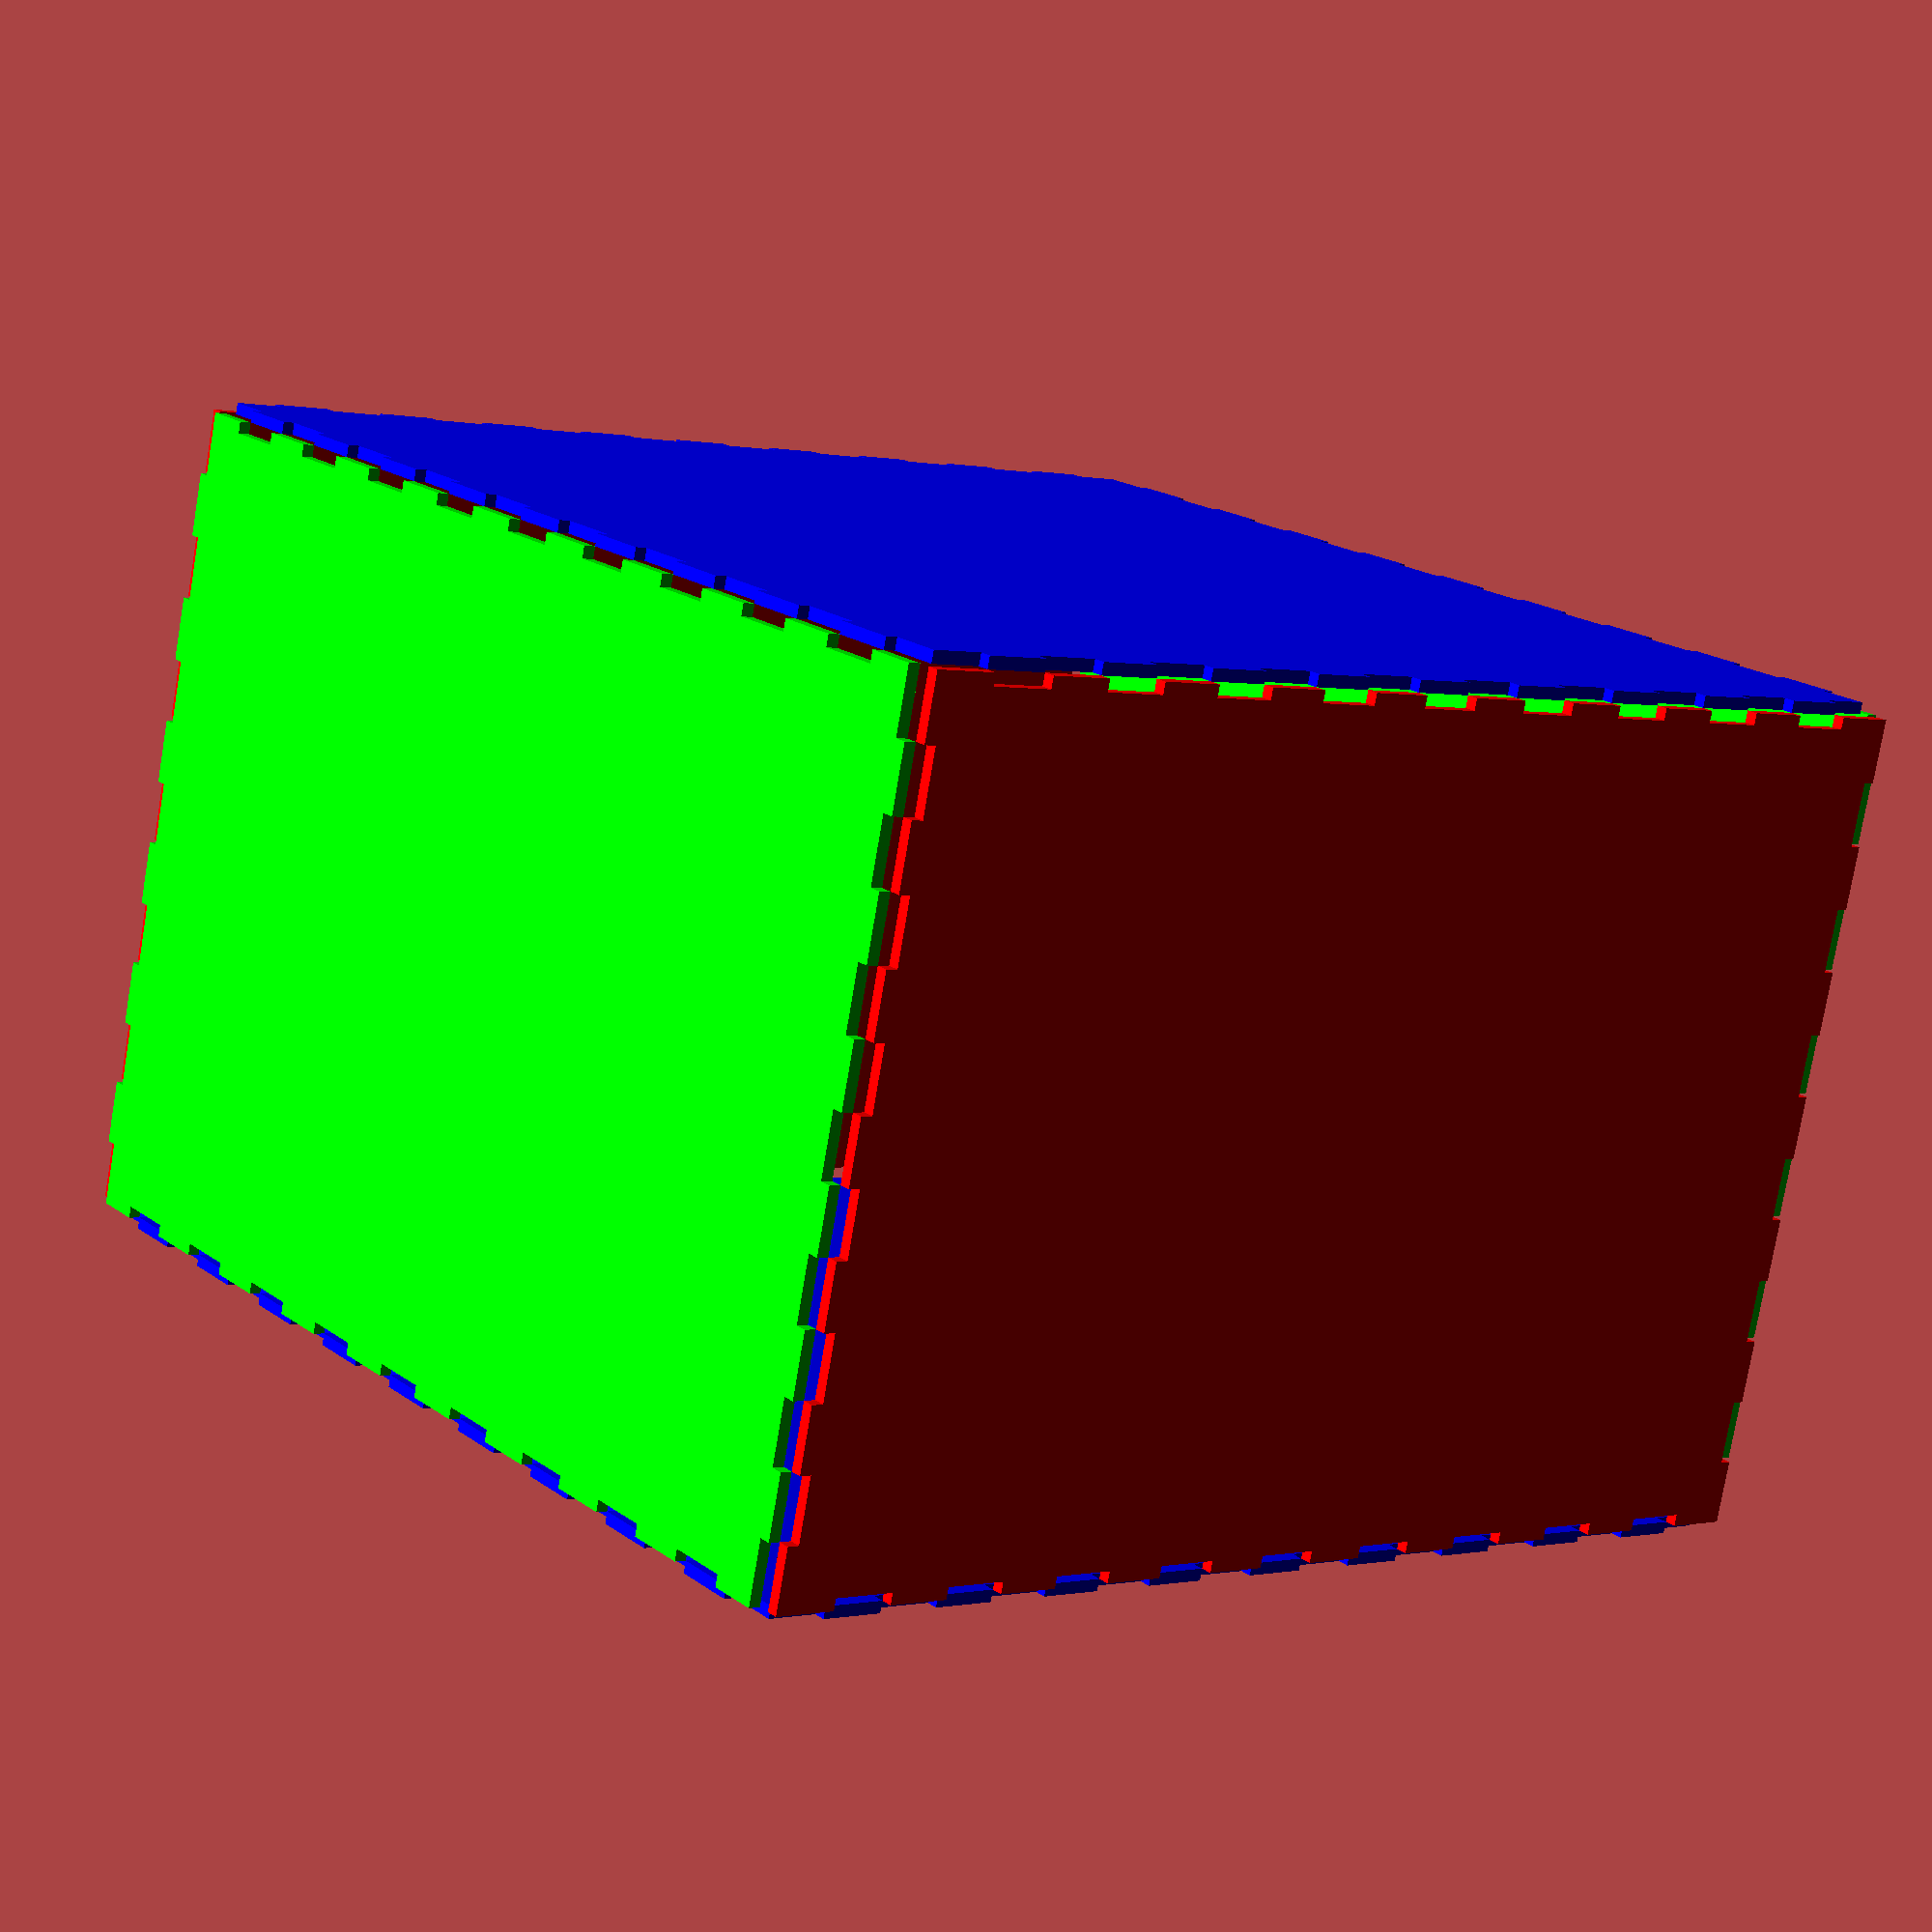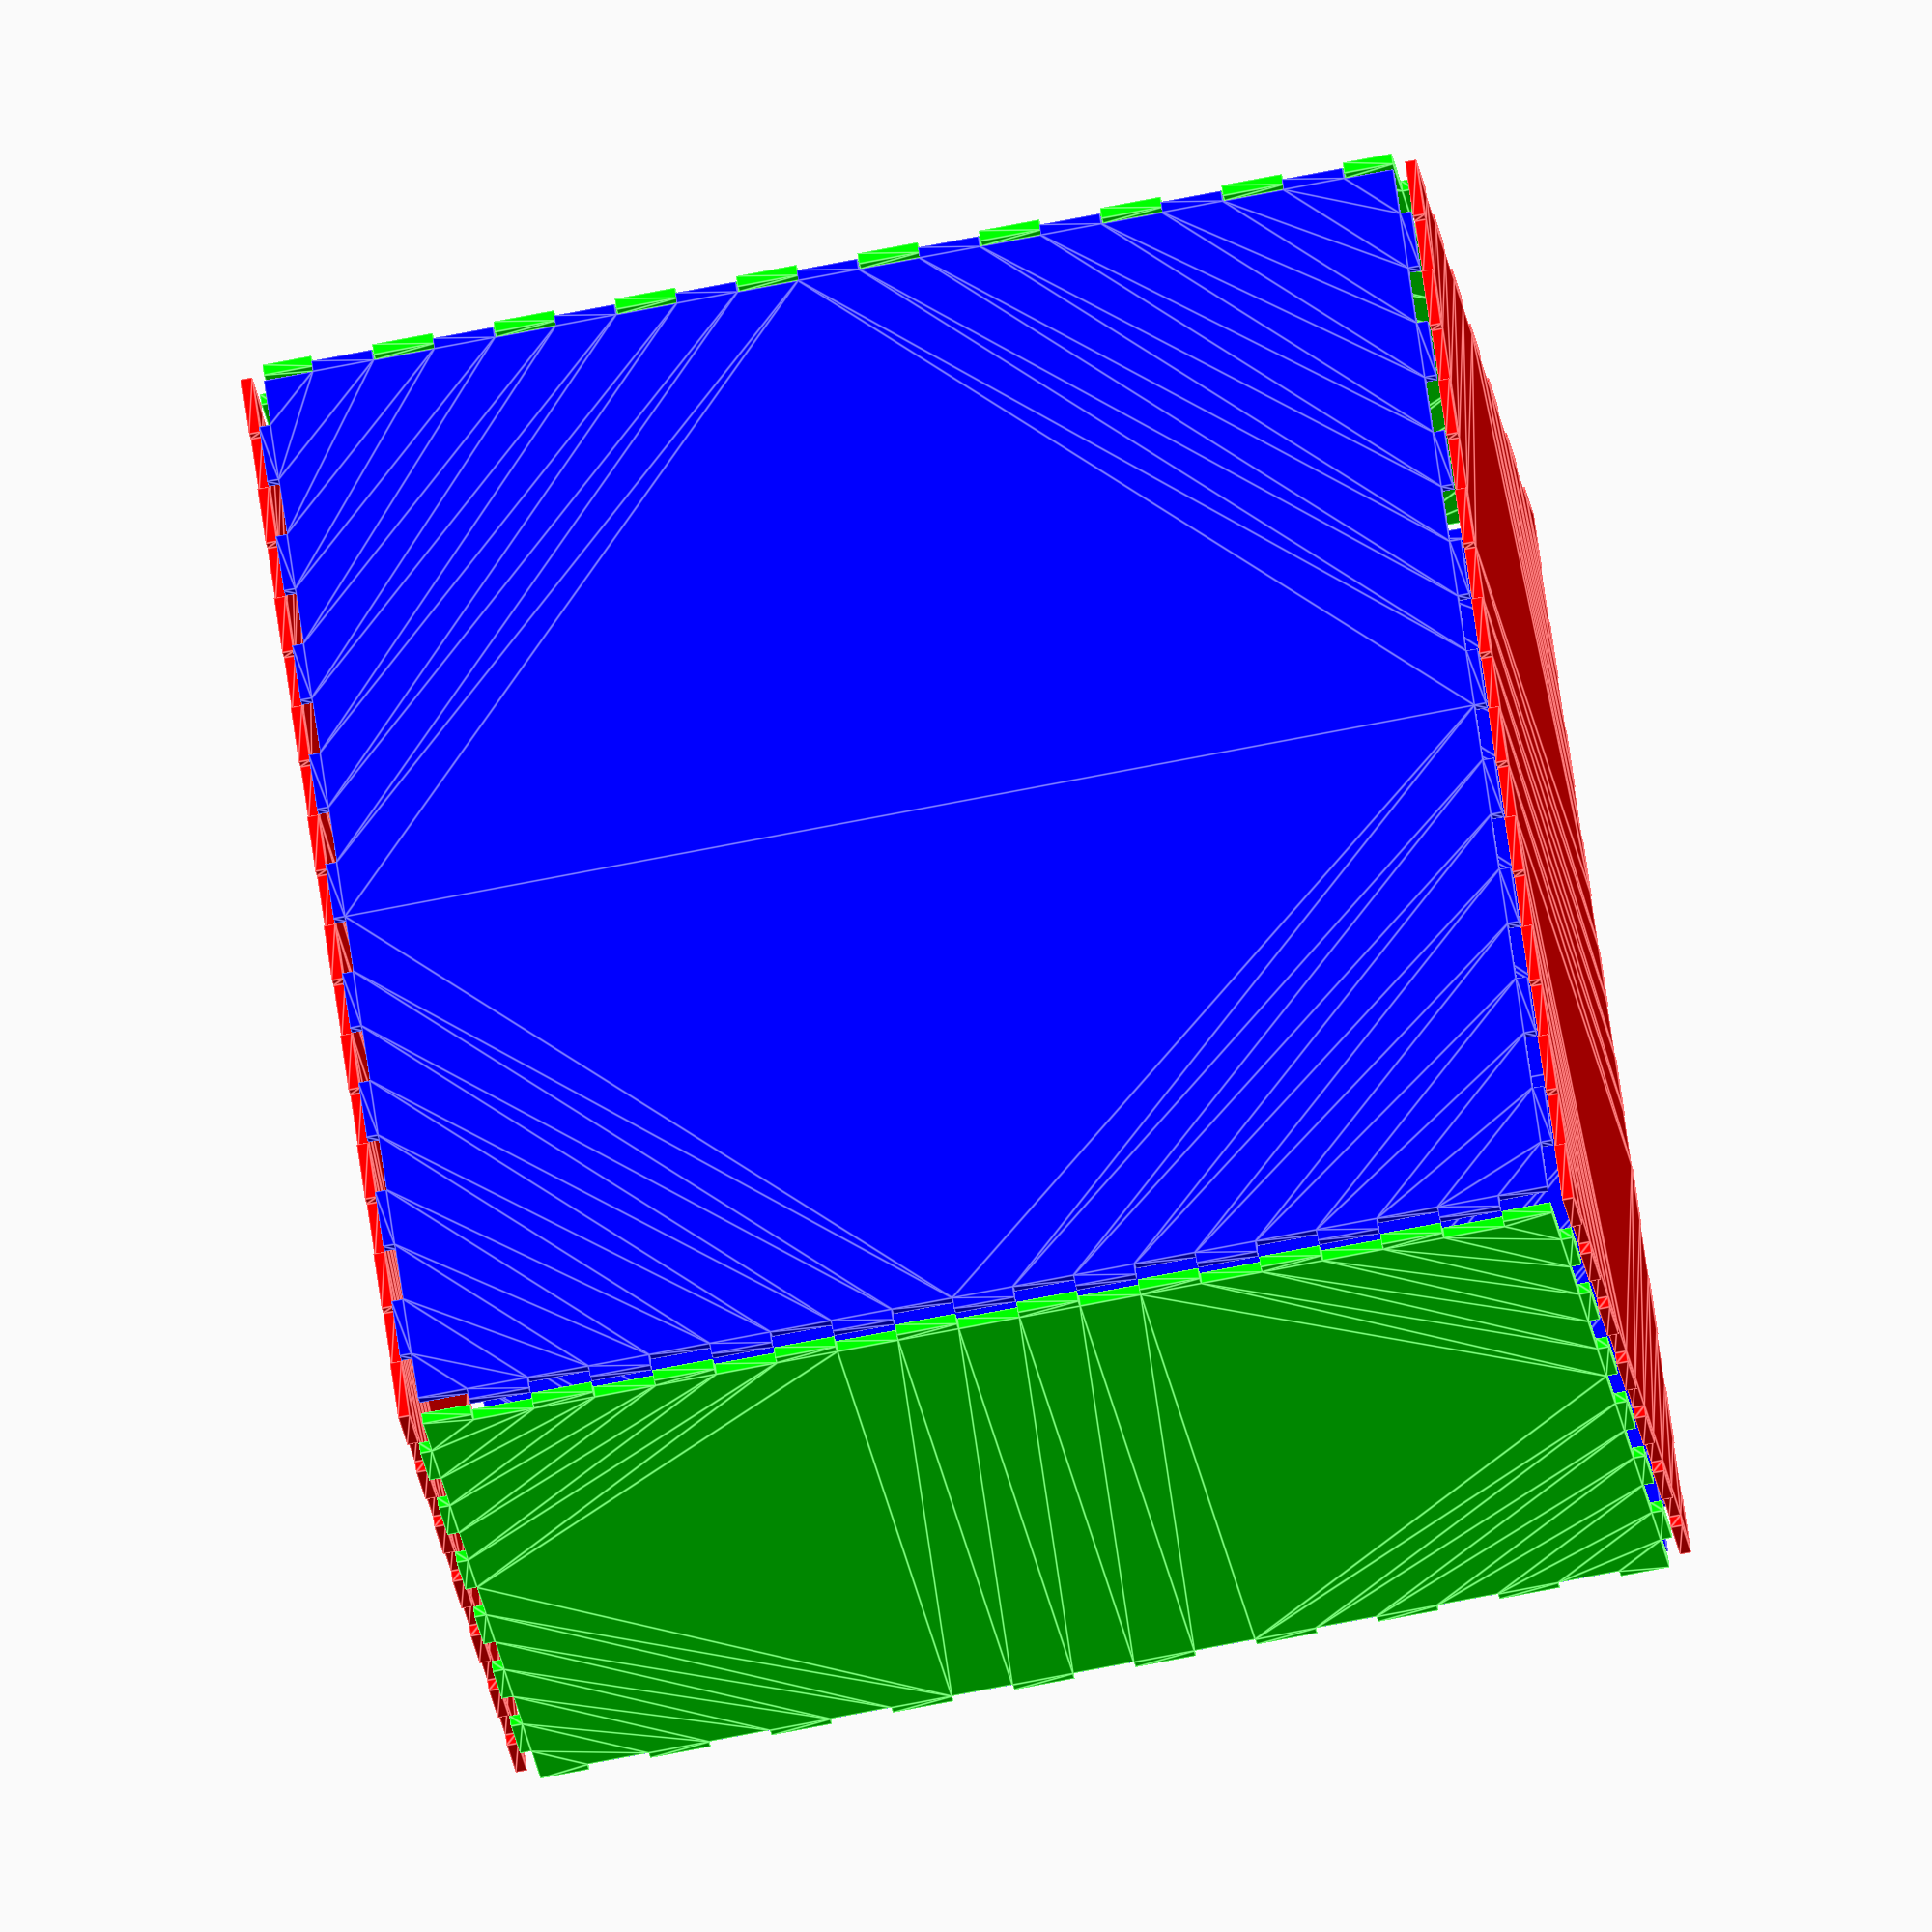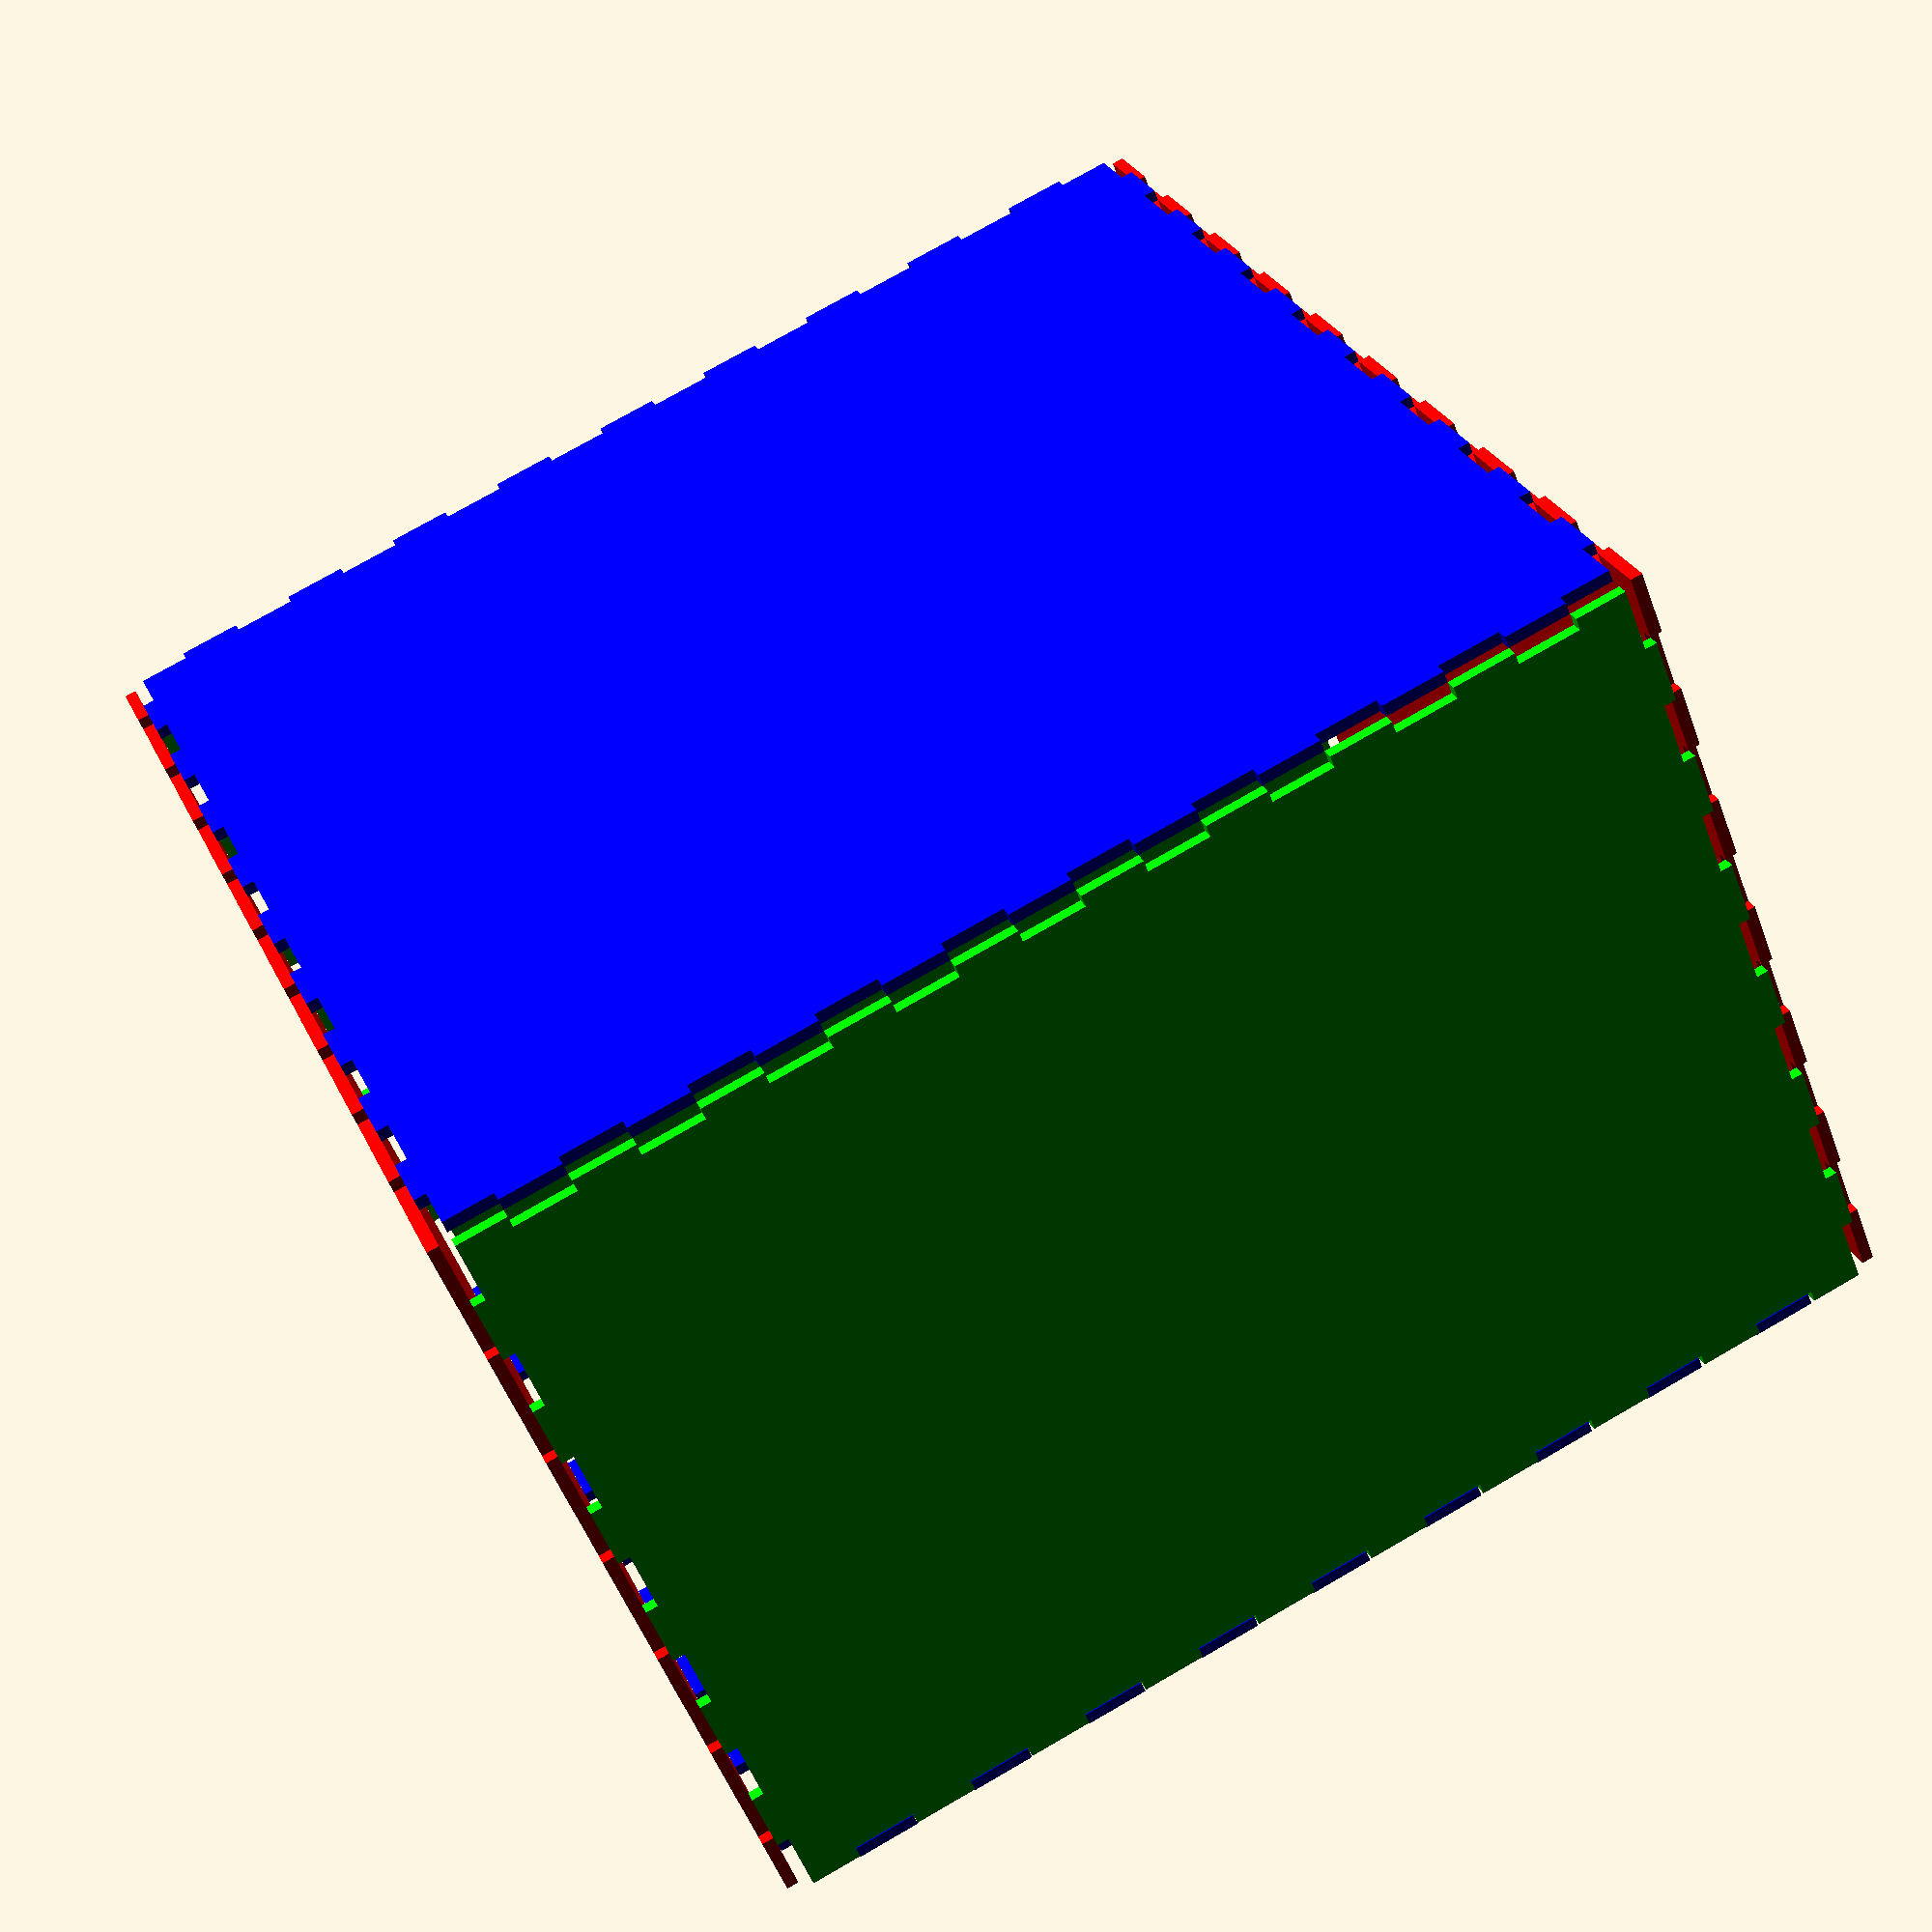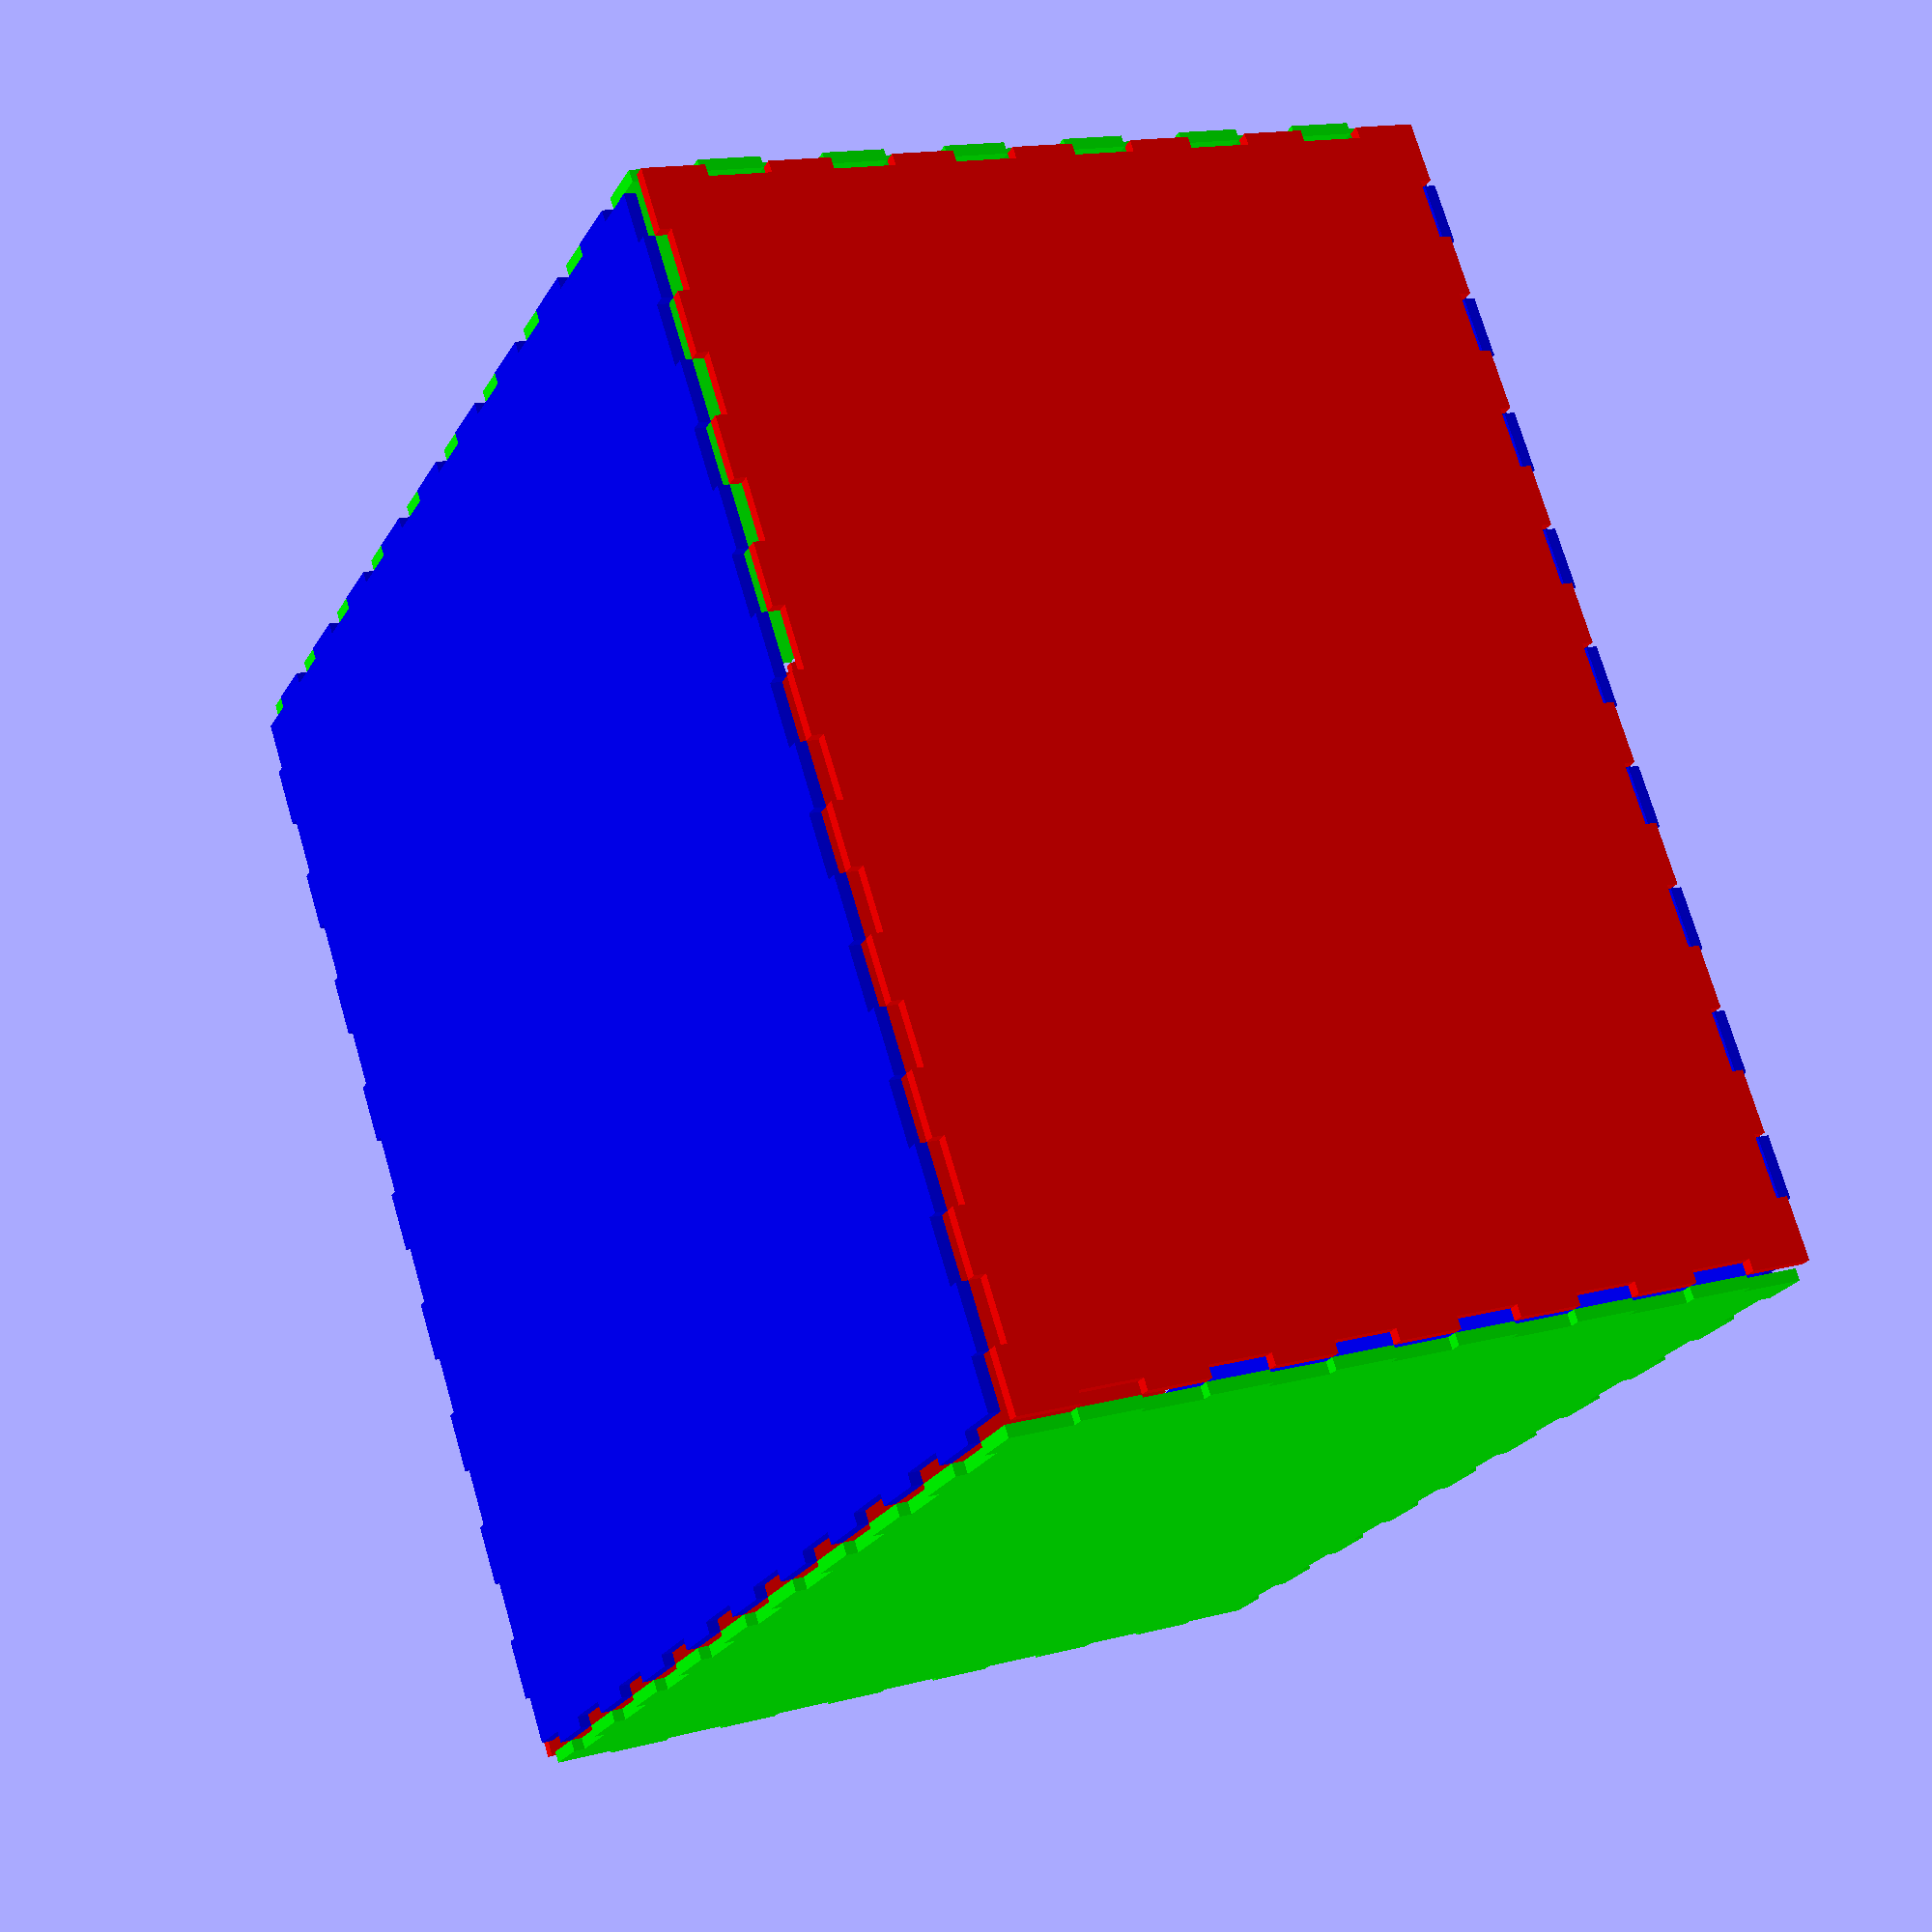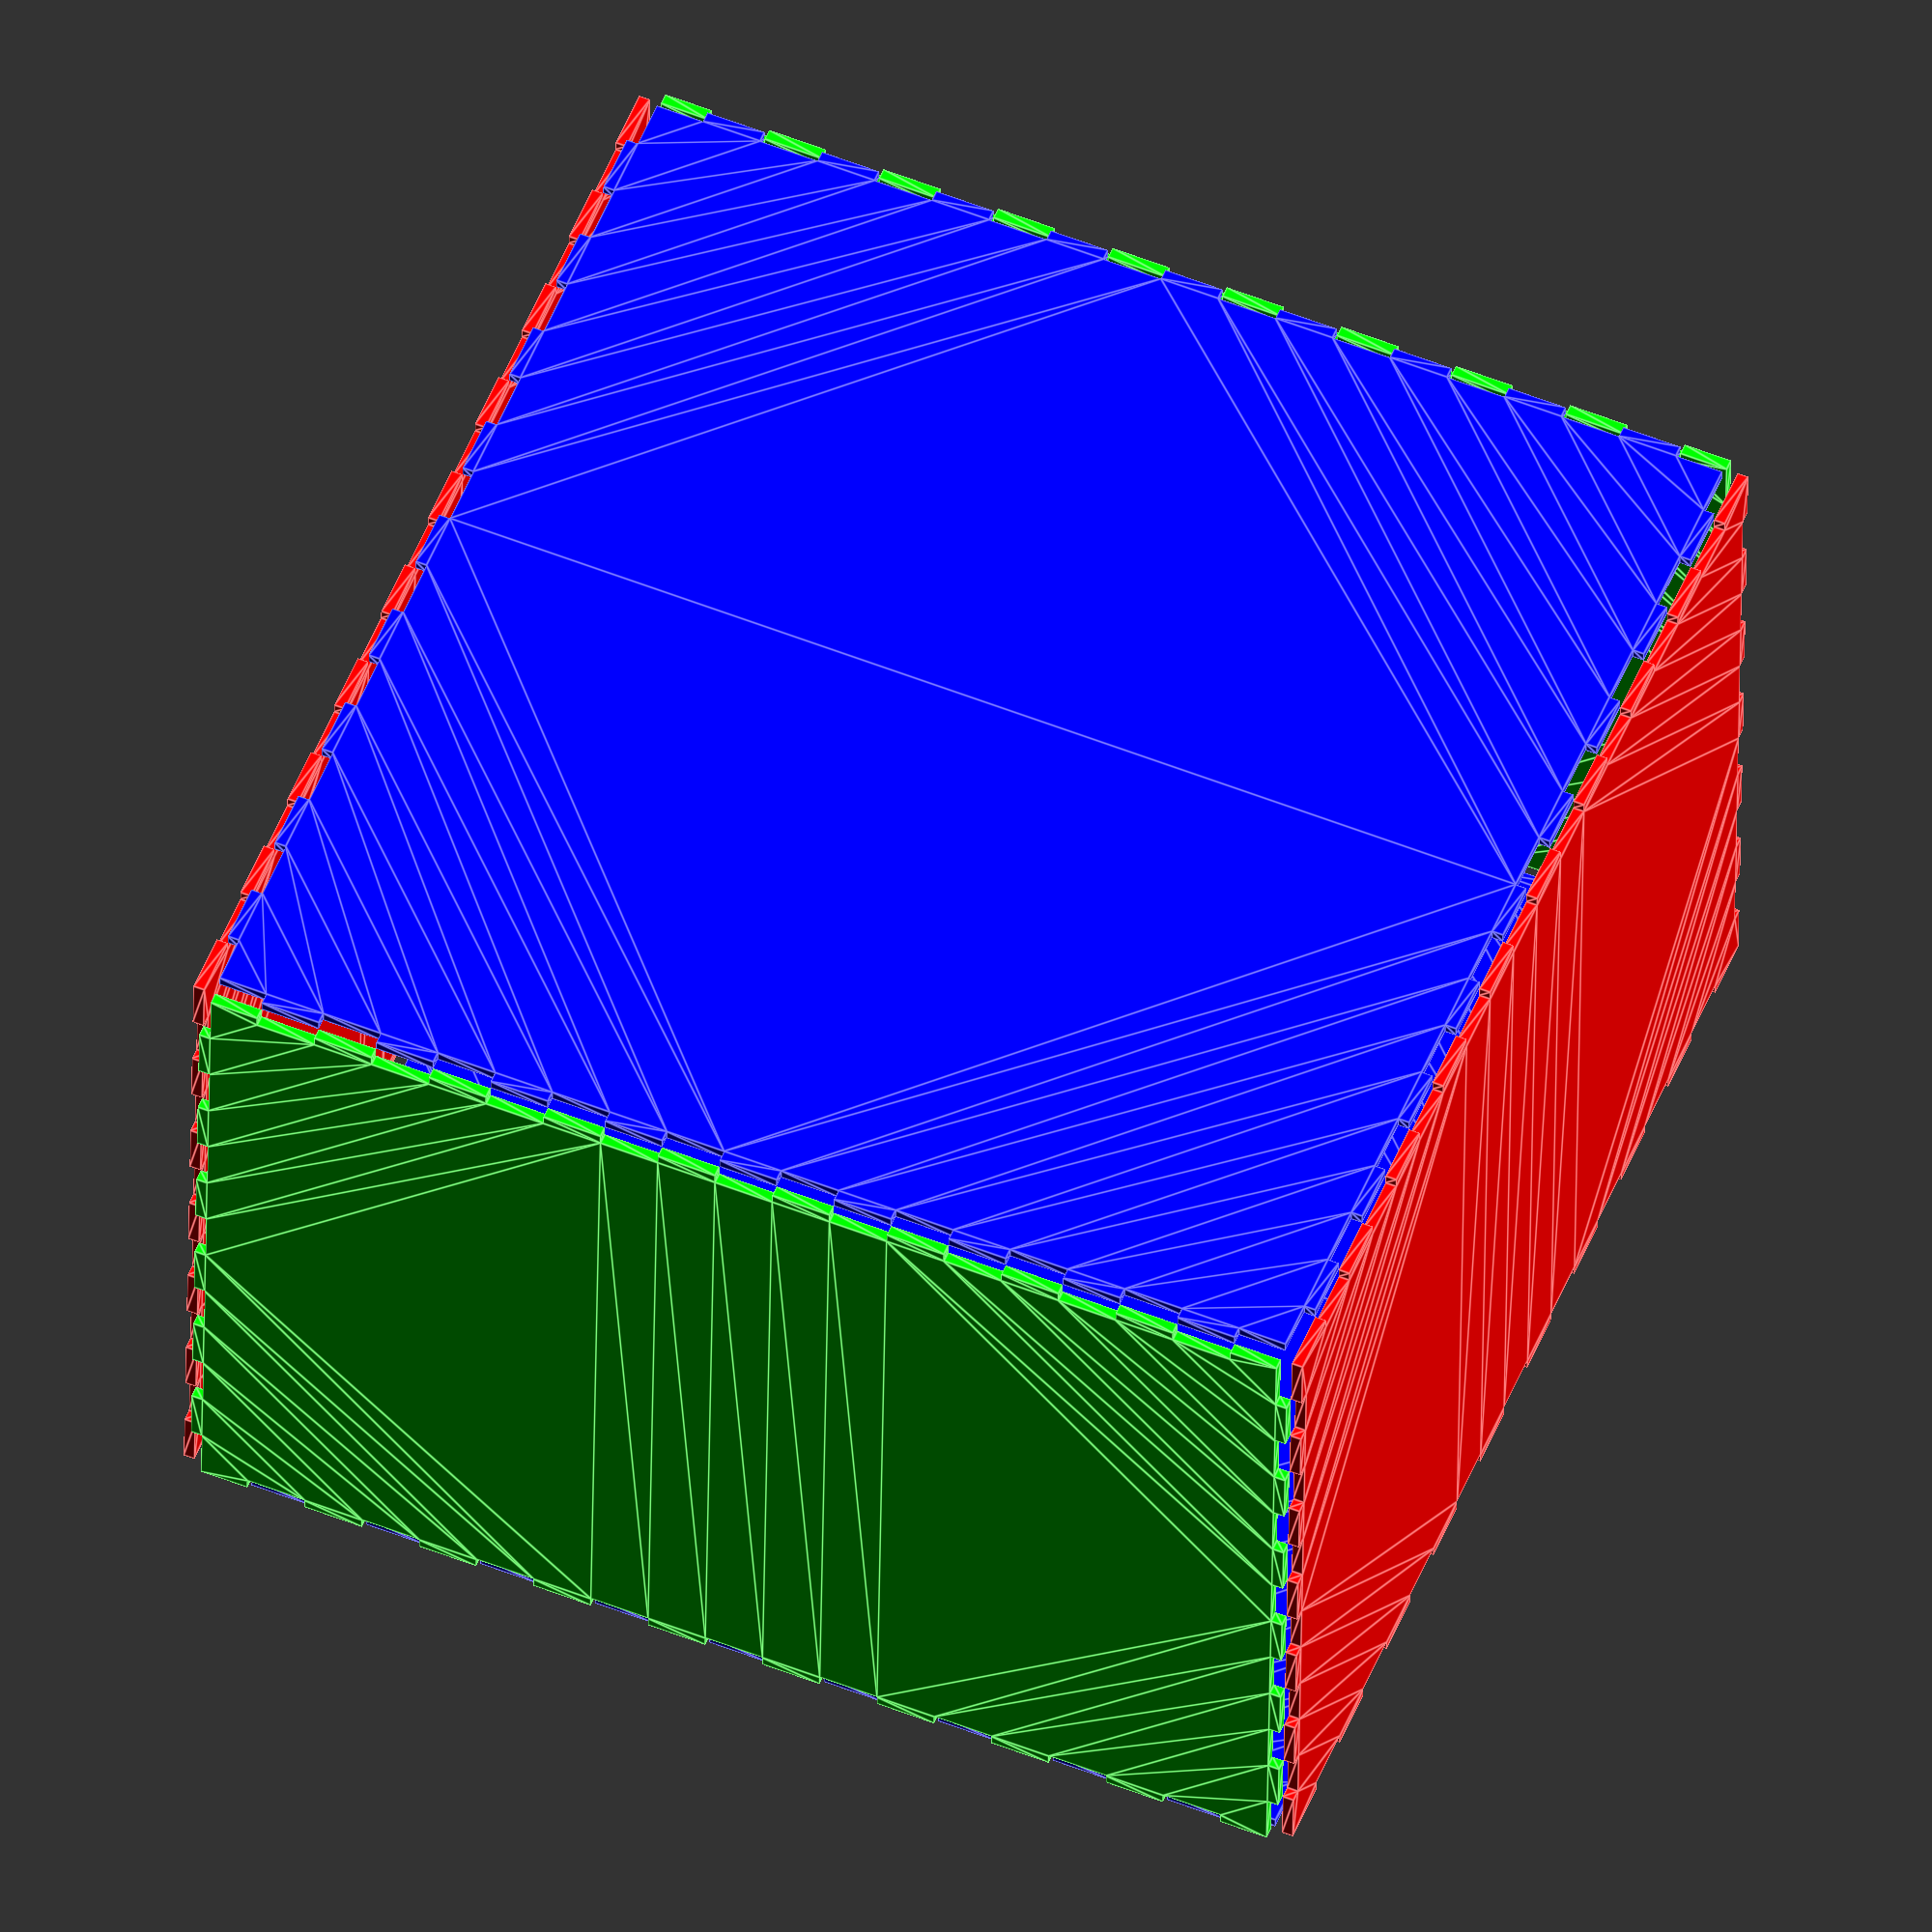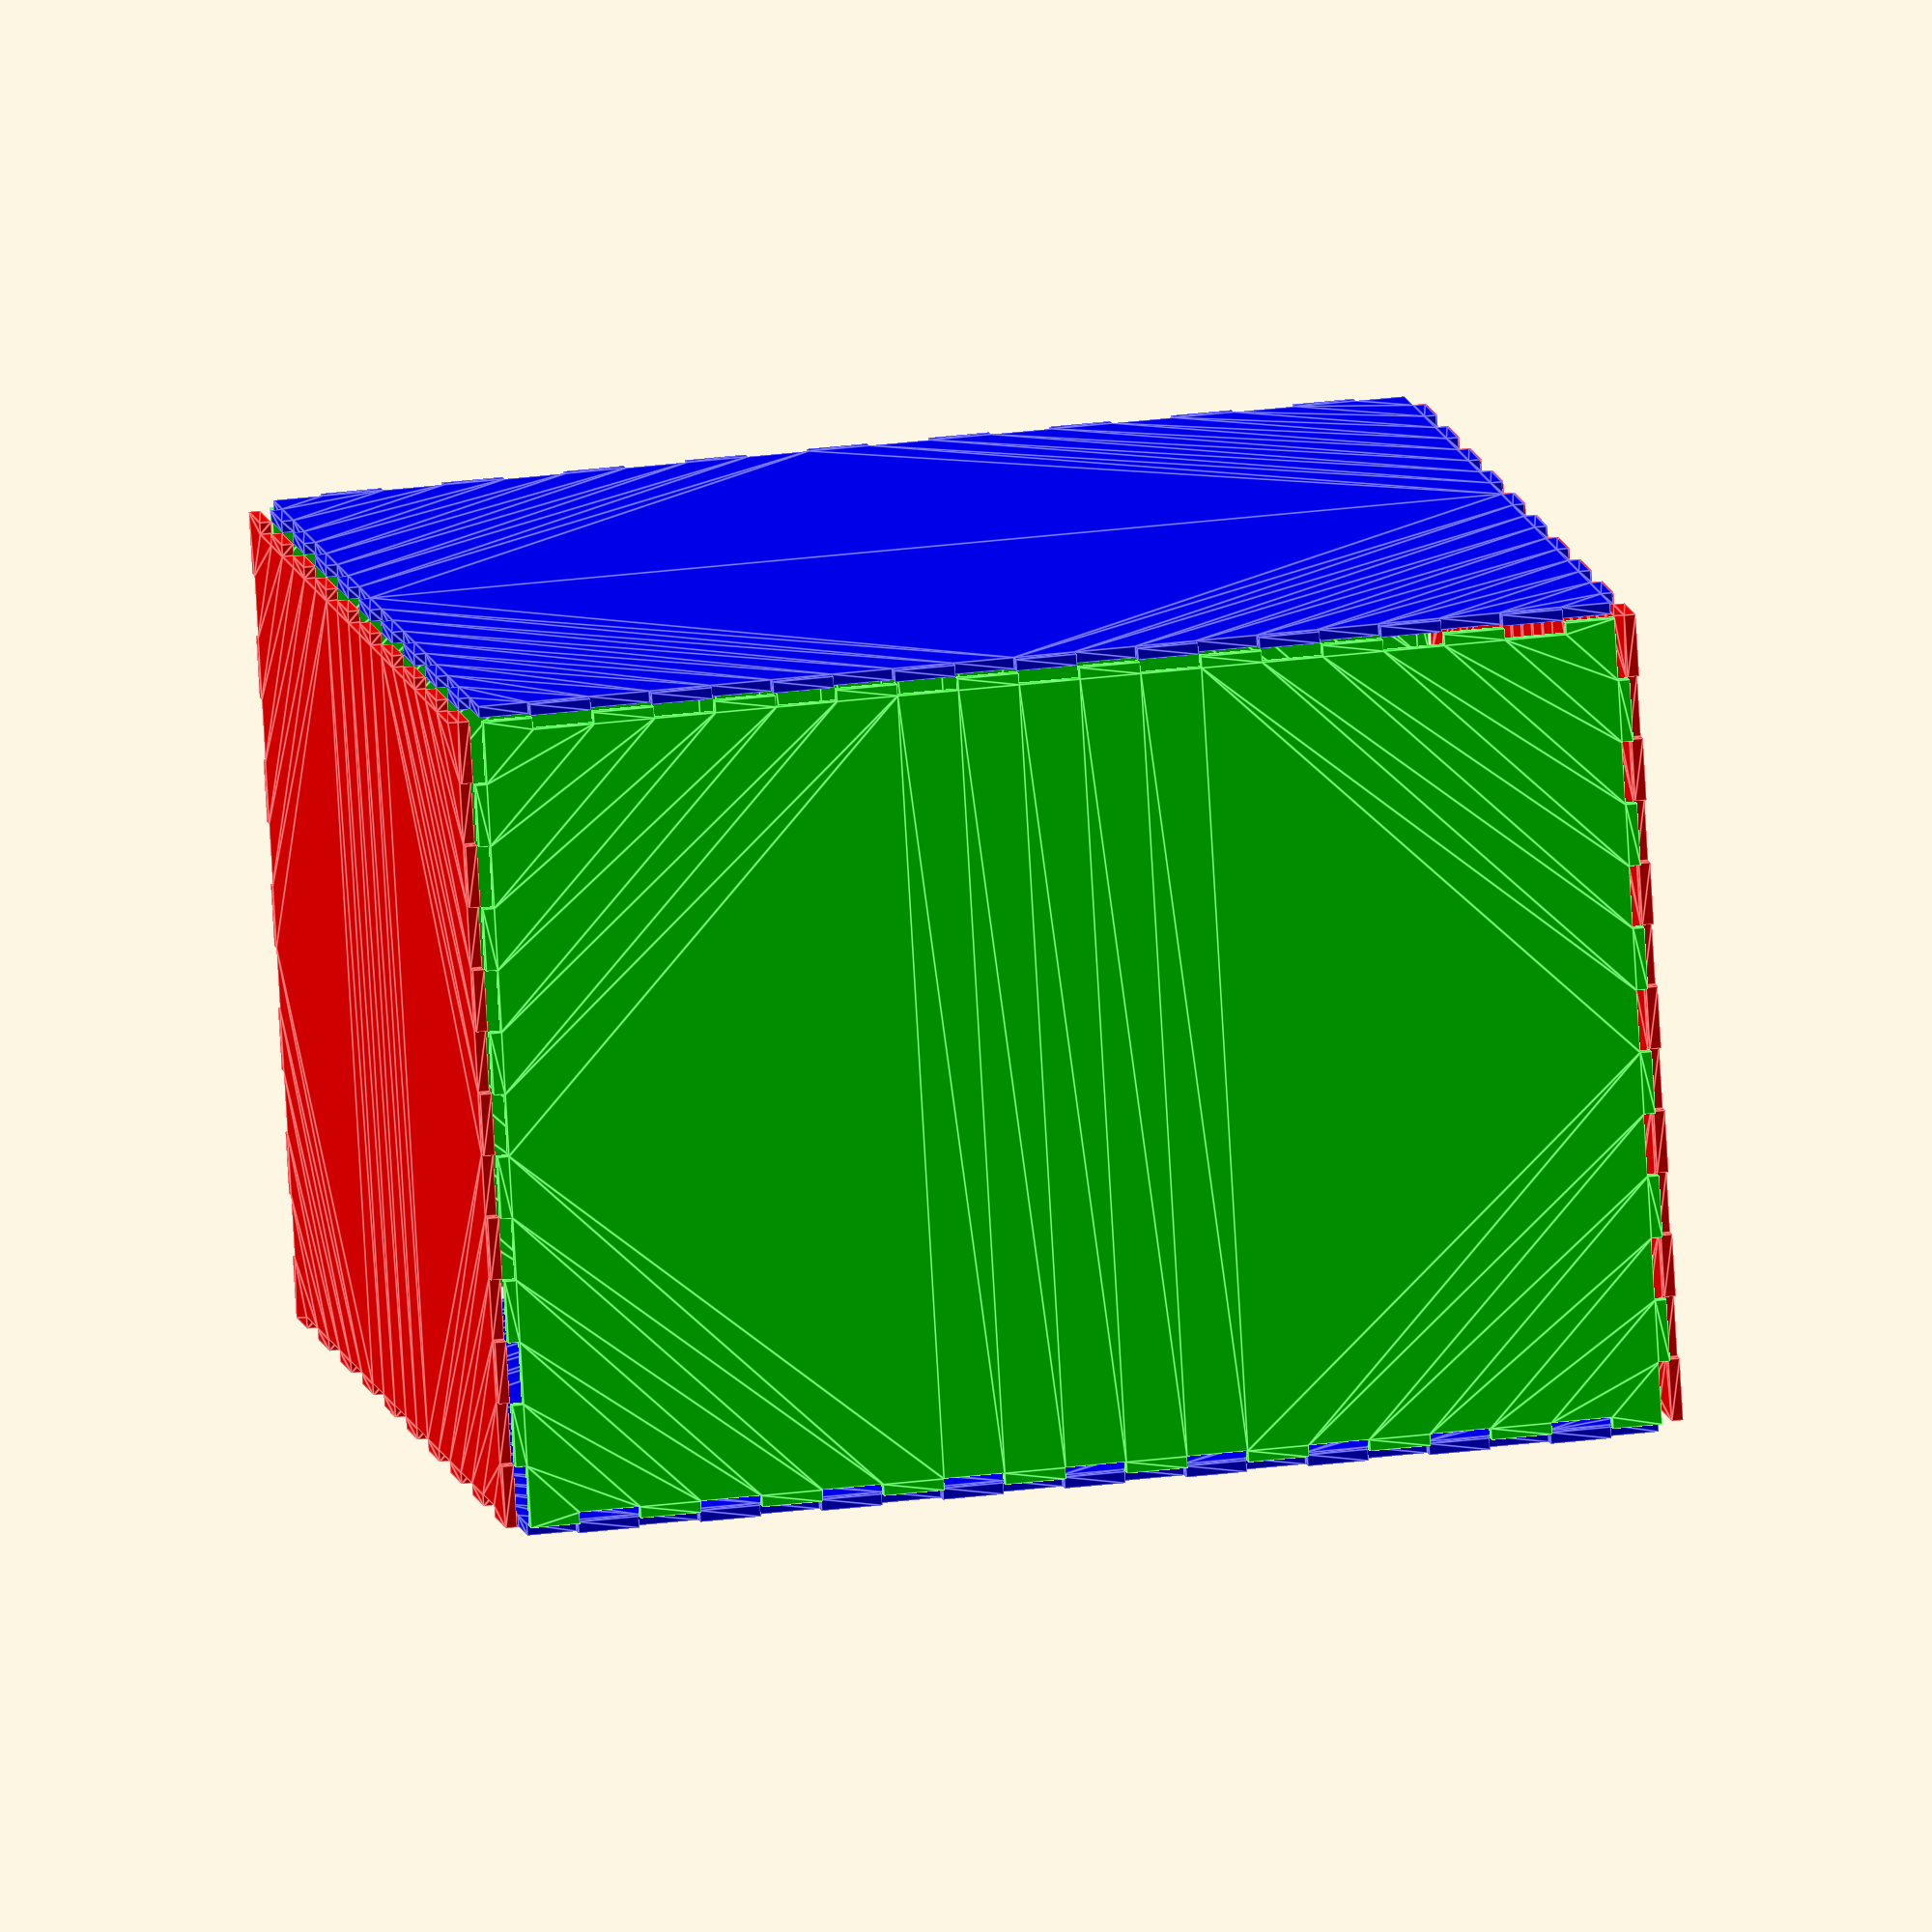
<openscad>
showFlat = false;
showFolded = true;
showExpanded = true;

boxDepth   = 350;    // x
boxWidth   = 500;    // y
boxHeight  = 500;    // z
plateThickness = 5;
wishTabWidth = 25;



module backFront()
{
    translate([plateThickness,plateThickness])
        square([boxWidth-plateThickness*2,boxHeight-plateThickness*2]);

    tabStyle = 0;
    tab(boxWidth,wishTabWidth,tabStyle,plateThickness);
    translate([plateThickness*2,0])rotate([0,0,90])tab(boxWidth,wishTabWidth,tabStyle,plateThickness);
    translate([boxWidth,0])rotate([0,0,90])tab(boxWidth,wishTabWidth,tabStyle,plateThickness);
    translate([0,boxHeight-plateThickness*2])tab(boxWidth,wishTabWidth,tabStyle,plateThickness);
}

module side()
{
    translate([plateThickness,plateThickness])
        square([boxDepth-plateThickness*2,boxHeight-plateThickness*2]);

    tabStyleSide = 1;
    tabStyleTopButt = 0;
    tab(boxDepth,wishTabWidth,tabStyleTopButt,plateThickness);
    translate([plateThickness*2,0])rotate([0,0,90])tab(boxHeight,wishTabWidth,tabStyleSide,plateThickness);
    translate([boxDepth,0])rotate([0,0,90])tab(boxHeight,wishTabWidth,tabStyleSide,plateThickness);
    translate([0,boxHeight-plateThickness*2])tab(boxDepth,wishTabWidth,tabStyleTopButt,plateThickness);
}

module top()
{
    translate([plateThickness,plateThickness])
        square([boxWidth-plateThickness*2,boxDepth-plateThickness*2]);

    tabStyleSide = 2;
    tabStyleTopButt = 2;
    tab(boxWidth,wishTabWidth,tabStyleTopButt,plateThickness);
    translate([plateThickness*2,0])rotate([0,0,90])tab(boxDepth,wishTabWidth,tabStyleSide,plateThickness);
    translate([boxWidth,0])rotate([0,0,90])tab(boxDepth,wishTabWidth,tabStyleSide,plateThickness);
    translate([0,boxDepth-plateThickness*2])tab(boxWidth,wishTabWidth,tabStyleTopButt,plateThickness);
}


module foldedBox(expanded) {
  delta = expanded ? plateThickness : 0;
  inRed() {
    asPlate()
      top();
    translate([0,0,boxHeight-plateThickness+2*delta])
      asPlate()
        top();
  }
  inGreen() {
    translate([-delta,0,delta])
      rotate([90,0,90])
        asPlate()
          side();
    translate([boxWidth-plateThickness+delta,0,delta])
      rotate([90,0,90])
        asPlate()
          side();
  }
  inBlue() {
    translate([0,plateThickness-delta,delta])
      rotate([90,0,0])
        asPlate()
          backFront();
    translate([0,boxDepth+delta,delta])
      rotate([90,0,0])
        asPlate()
          backFront();
  }
}


if (showFlat) {
  translate([0,boxHeight])
    top();
  translate([0,-boxDepth])
    top();
  translate([boxWidth,0])
    side();
  translate([-boxDepth,0])
    side();
  backFront();
  translate([boxWidth+boxDepth,0])
    backFront();
}


if (showFolded) {
  foldedBox(showExpanded);
}


module inRed() {
  color([1, 0, 0])
    children();
}

module inGreen() {
  color([0, 1, 0])
    children();
}

module inBlue() {
  color([0, 0, 1])
    children();
}

module asPlate() {
  linear_extrude(height=plateThickness)
    children();
}


module tab(lenght, wishTabLenght, start, tabDepth)
{
    tabDepthExtra = tabDepth;

    wishNum = lenght / wishTabLenght;
    tabNum = floor(0.5*(wishNum-1));
    tabLenght = lenght / (2*tabNum+1);

    if (start == 0)
    {
        for (i=[0:tabNum-1])
        {
            translate([((1+2*i)*tabLenght),0])square([tabLenght,tabDepth+tabDepthExtra]);
        }
    }
    if (start == 1)
    {
        for (i=[0:tabNum])
        {
            translate([((2*i)*tabLenght),0])
            {
                if(i==0)
                {
                    translate([tabDepth,0])square([tabLenght-tabDepth,tabDepth+tabDepthExtra]);
                }
                else if(i==tabNum)
                {
                    square([tabLenght-tabDepth,tabDepth+tabDepthExtra]);
                }
                else
                {
                    square([tabLenght,tabDepth+tabDepthExtra]);
                }
            }
        }

    }
    if (start == 2)
    {
        for (i=[0:tabNum])
        {
            translate([((2*i)*tabLenght),0])square([tabLenght,tabDepth+tabDepthExtra]);
        }

    }
}

</openscad>
<views>
elev=340.7 azim=167.8 roll=142.6 proj=p view=wireframe
elev=69.5 azim=133.1 roll=101.3 proj=o view=edges
elev=103.4 azim=135.8 roll=119.9 proj=p view=wireframe
elev=203.8 azim=252.2 roll=203.2 proj=p view=wireframe
elev=123.1 azim=358.2 roll=67.7 proj=o view=edges
elev=331.2 azim=162.0 roll=79.2 proj=o view=edges
</views>
